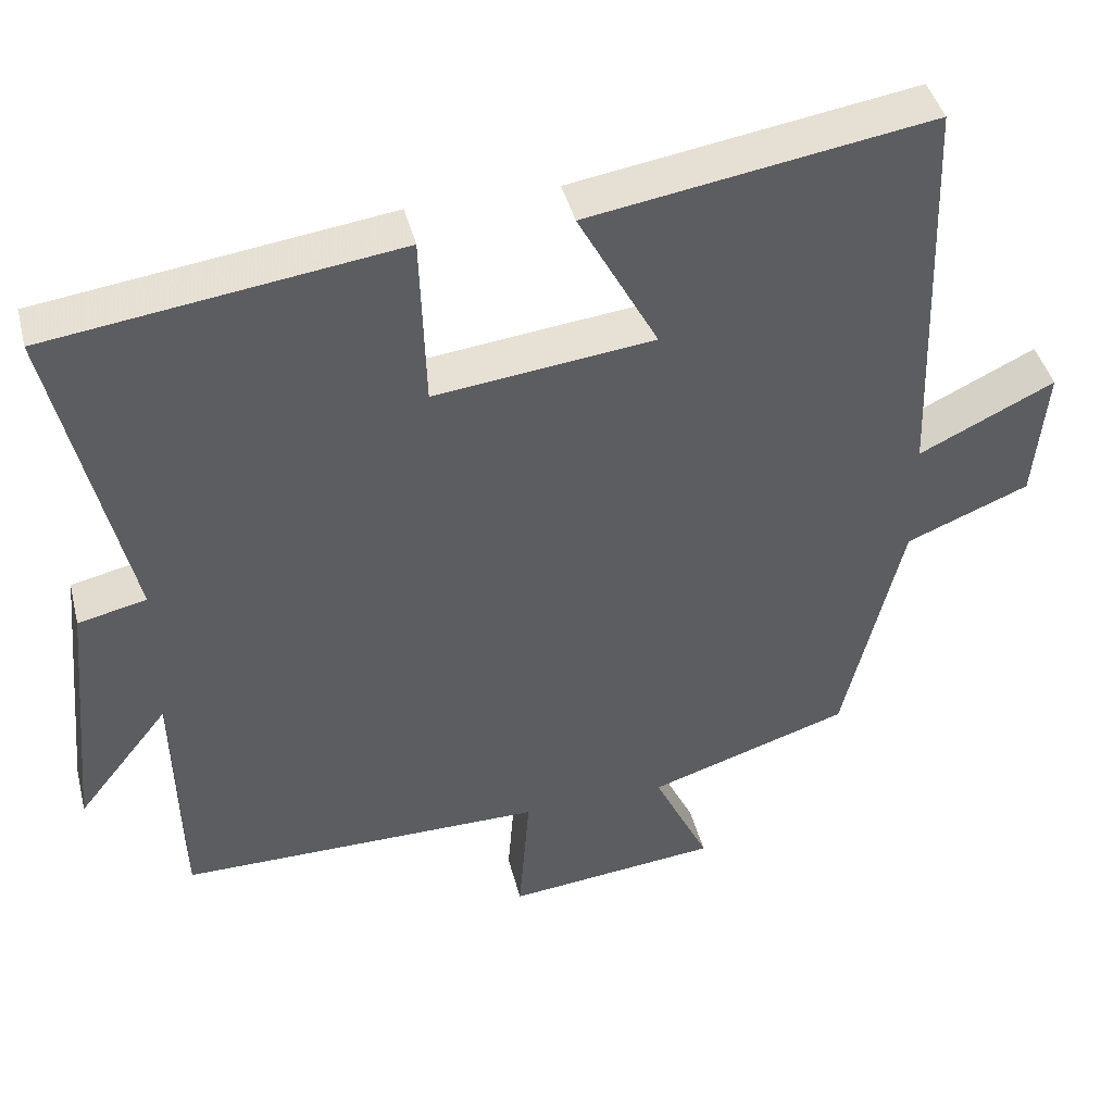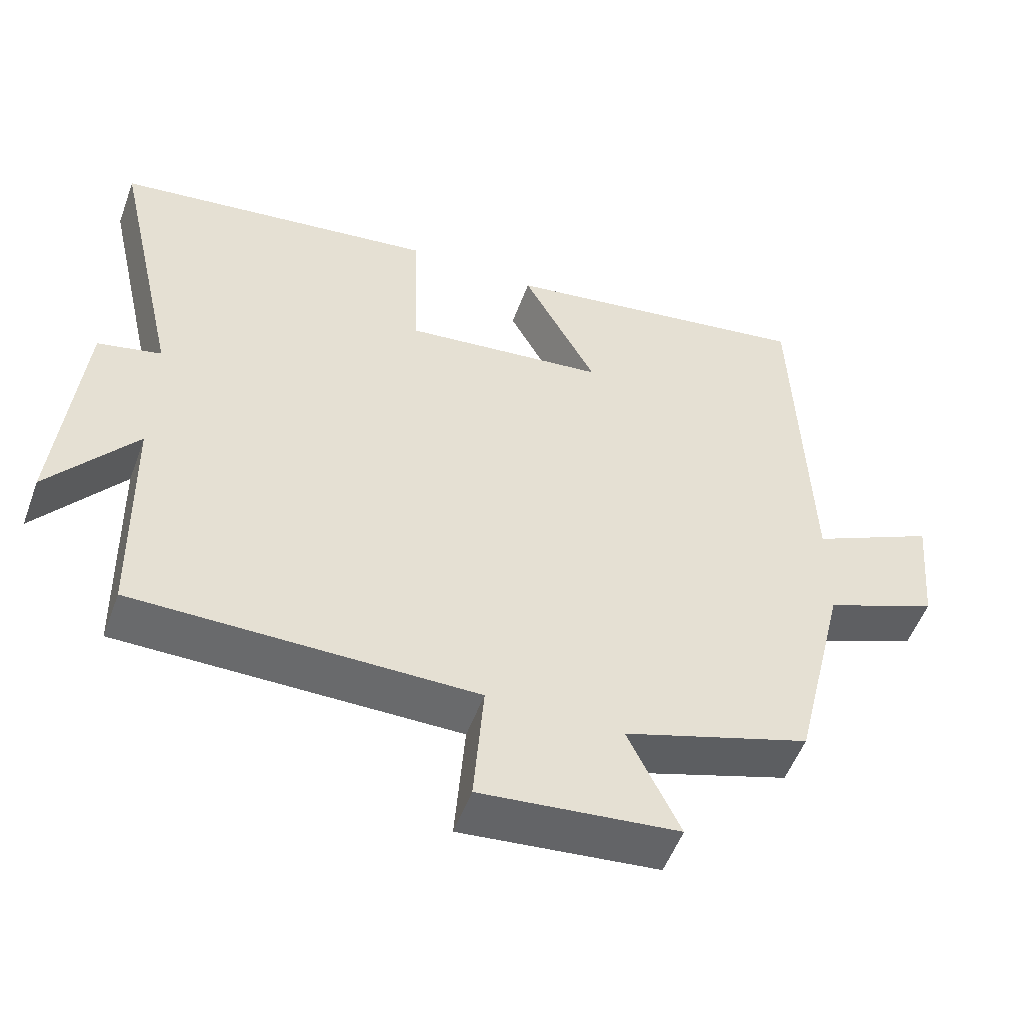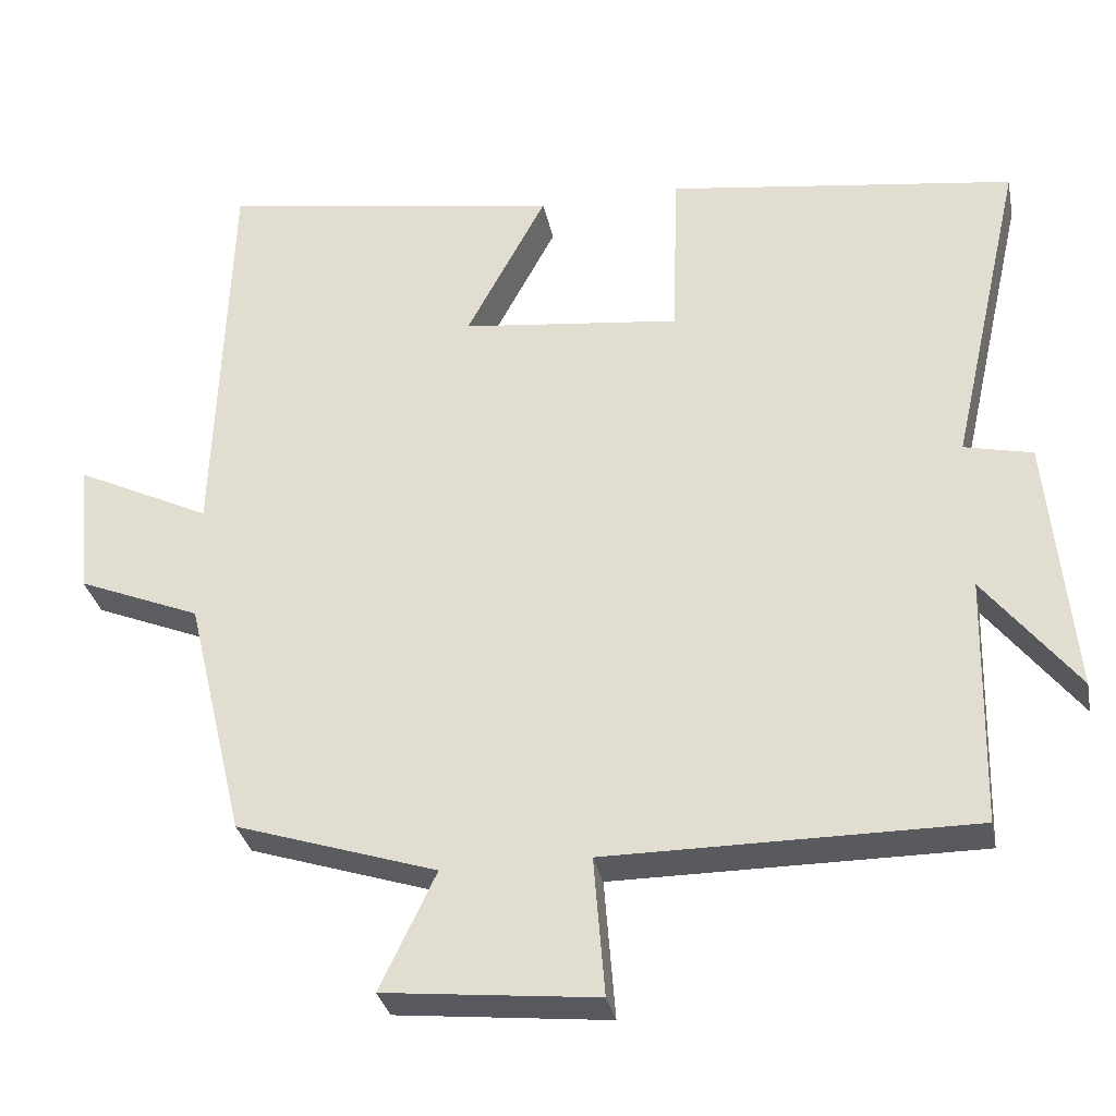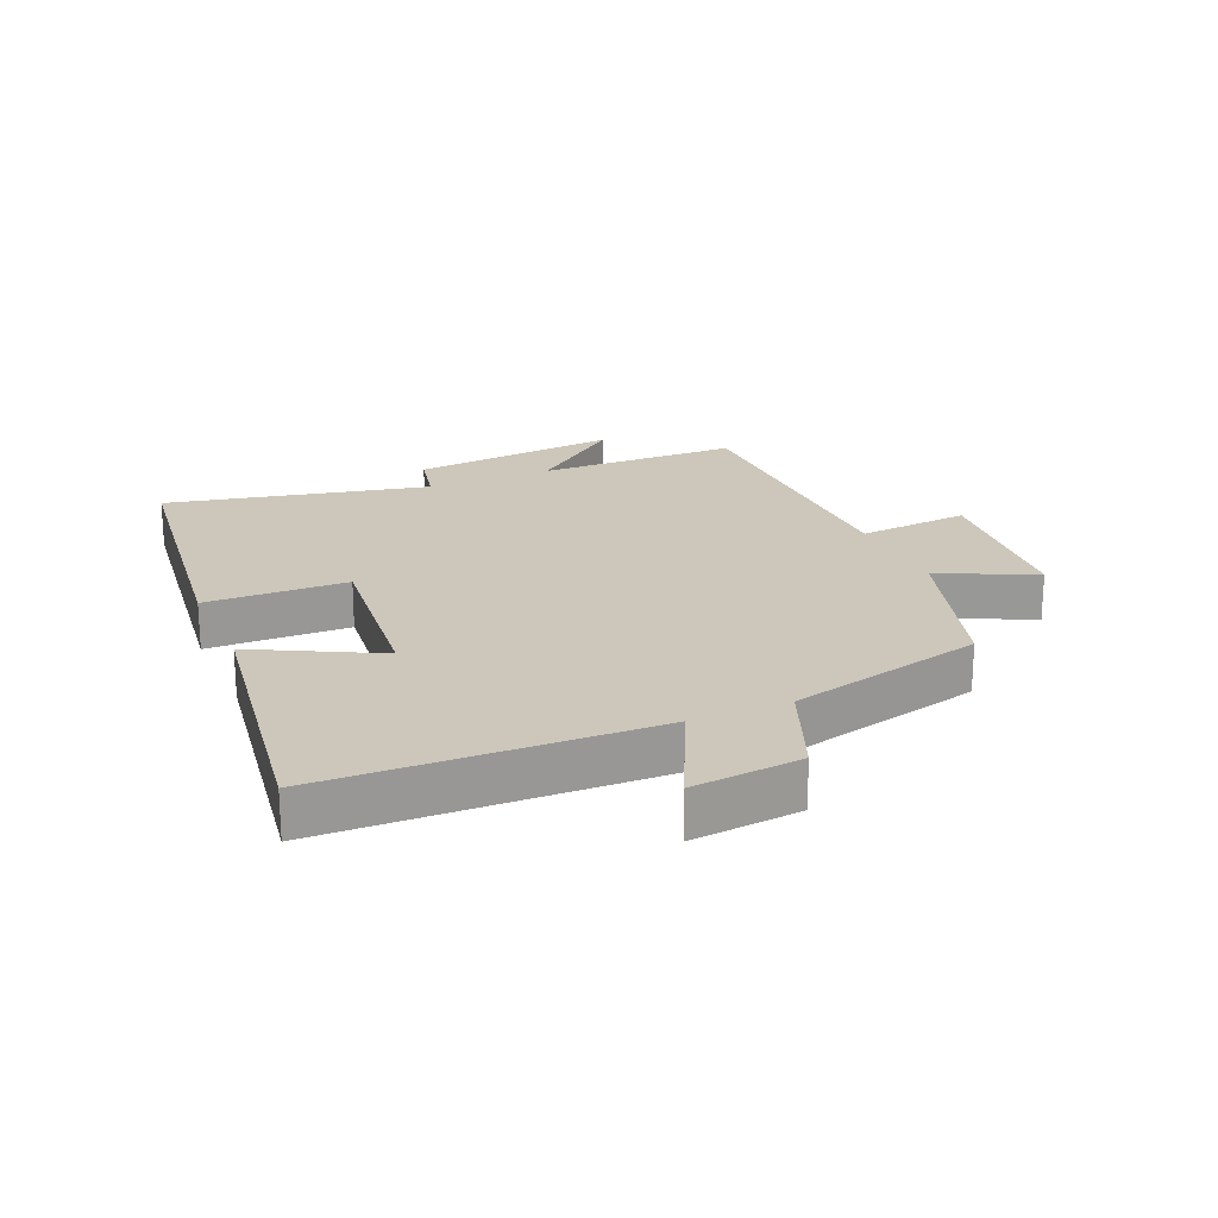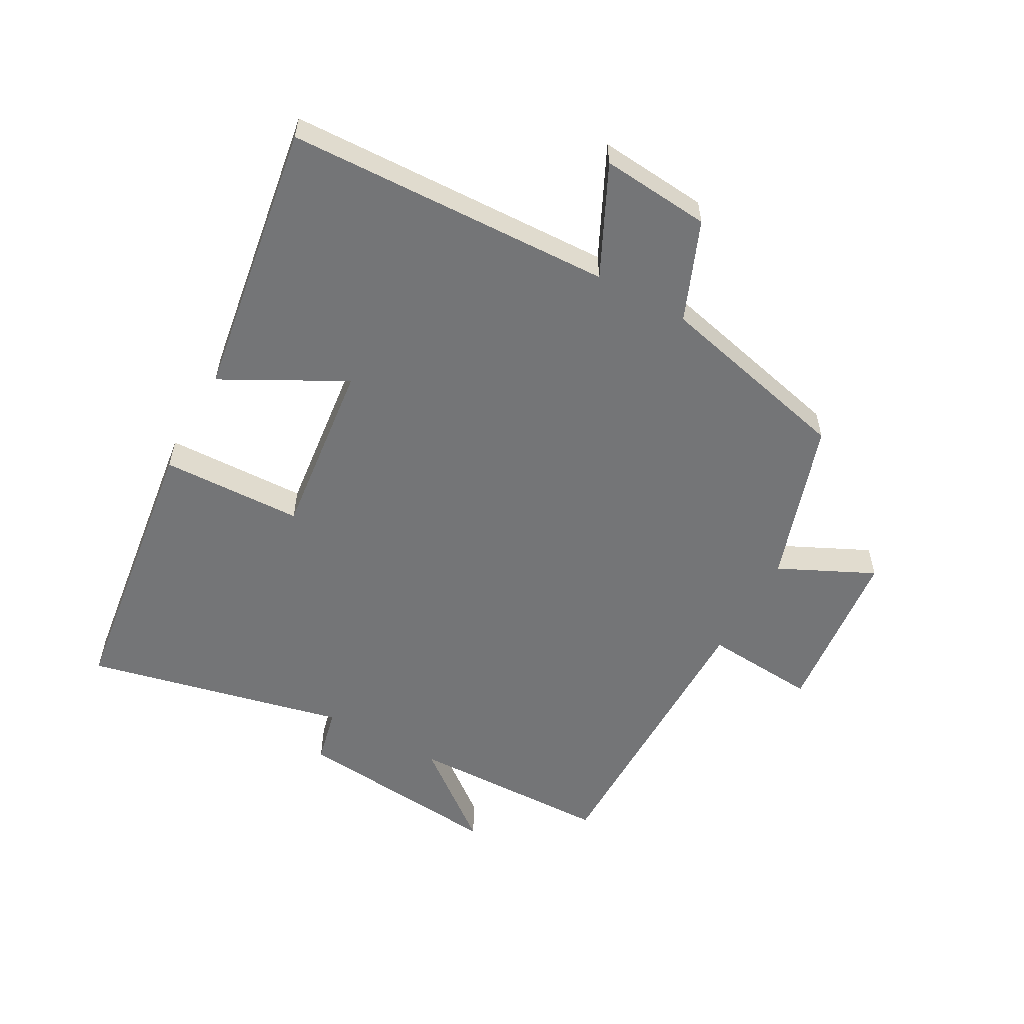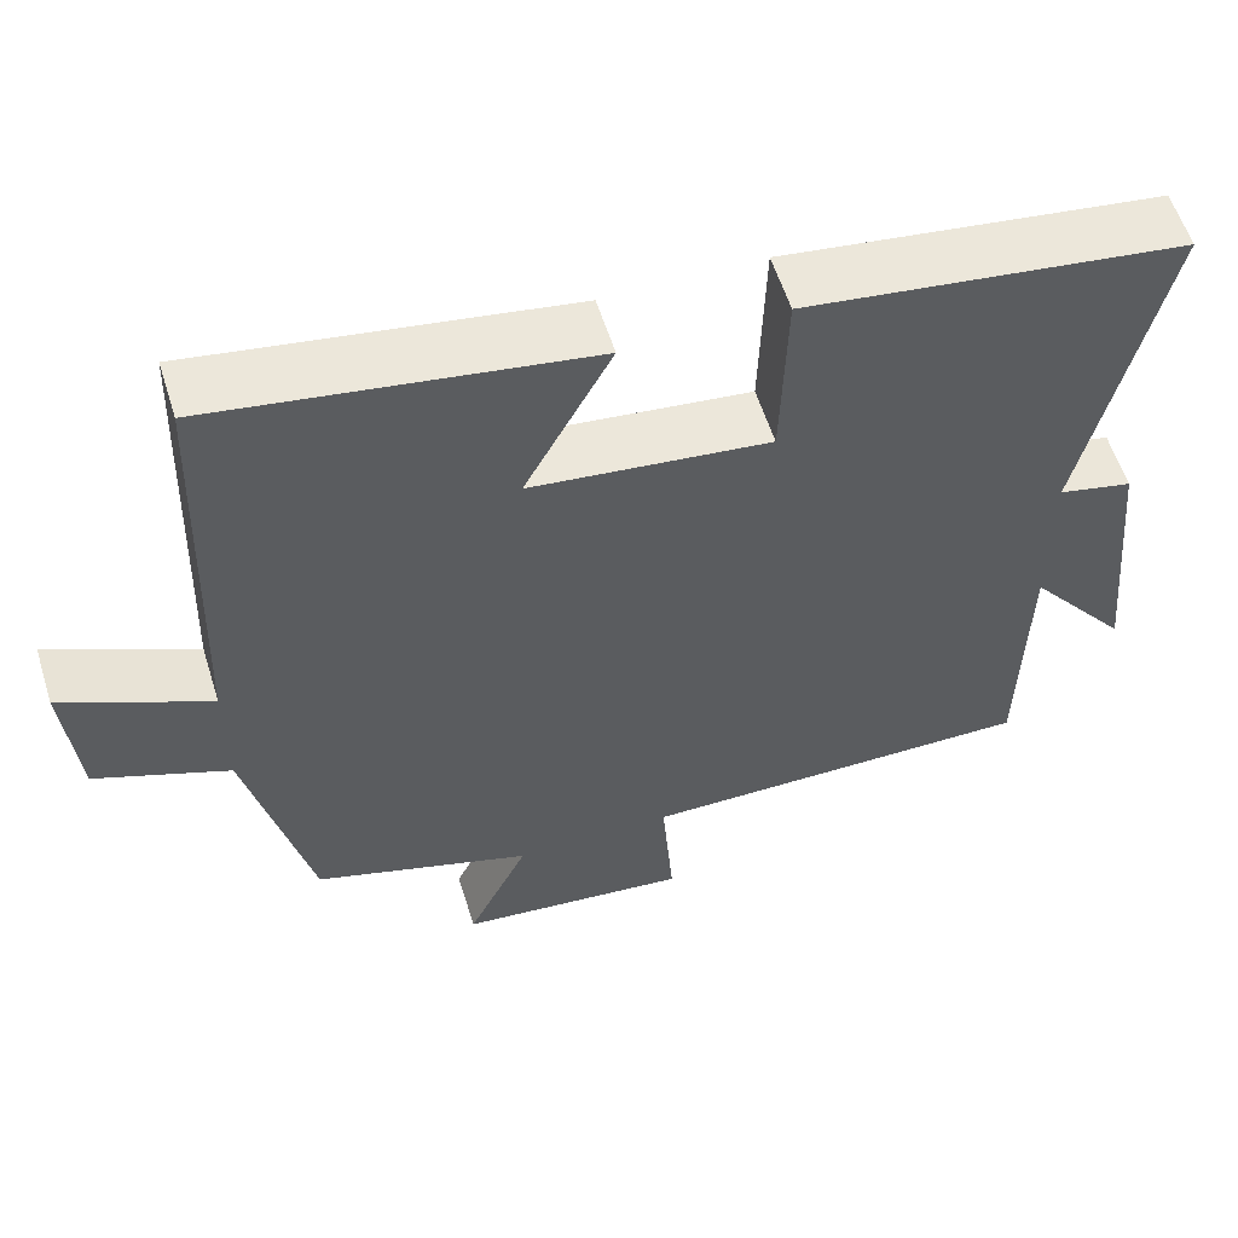
<metadata>
{"format":"obj","ext":"obj","renderer":"f3d","projection":"perspective","resolution":1024,"background":"white","views":[{"elev":43.2,"azim":-14.1,"up":"+Z"},{"elev":-52.9,"azim":-20.0,"up":"+Z"},{"elev":-31.7,"azim":-168.8,"up":"+Z"},{"elev":21.3,"azim":66.2,"up":"+Y"},{"elev":-56.4,"azim":61.1,"up":"+Y"},{"elev":57.6,"azim":162.7,"up":"+Z"}]}
</metadata>
<code>
v -0.594 0.07 0.44
v -0.145 0.07 0.5
v -0.138 0.07 0.275
v 0.144 0.07 0.307
v 0.041 0.07 0.5
v 0.482 0.07 0.569
v 0.5 0.07 0.05
v 0.674 0.07 0.134
v 0.658 0.07 -0.04
v 0.5 0.07 -0.104
v 0.425 0.07 -0.417
v 0.166 0.07 -0.5
v 0.238 0.07 -0.651
v -0.036 0.07 -0.679
v -0.022 0.07 -0.5
v -0.493 0.07 -0.499
v -0.5 0.07 -0.177
v -0.62 0.07 -0.329
v -0.588 0.07 0.005
v -0.5 0.07 0.025
v -0.594 0 0.44
v -0.145 0 0.5
v -0.138 0 0.275
v 0.144 0 0.307
v 0.041 0 0.5
v 0.482 0 0.569
v 0.5 0 0.05
v 0.674 0 0.134
v 0.658 0 -0.04
v 0.5 0 -0.104
v 0.425 0 -0.417
v 0.166 0 -0.5
v 0.238 0 -0.651
v -0.036 0 -0.679
v -0.022 0 -0.5
v -0.493 0 -0.499
v -0.5 0 -0.177
v -0.62 0 -0.329
v -0.588 0 0.005
v -0.5 0 0.025
f 17 18 19 20
f 15 16 17 20
f 15 20 1
f 12 13 14 15
f 12 15 1
f 11 12 1
f 10 11 1
f 7 8 9 10
f 6 7 10
f 5 6 10
f 4 5 10
f 3 4 10
f 3 10 1
f 1 2 3
f 40 39 38 37
f 40 37 36 35
f 21 40 35
f 35 34 33 32
f 21 35 32
f 21 32 31
f 21 31 30
f 30 29 28 27
f 30 27 26
f 30 26 25
f 30 25 24
f 30 24 23
f 21 30 23
f 23 22 21
f 1 21 22 2
f 2 22 23 3
f 3 23 24 4
f 4 24 25 5
f 5 25 26 6
f 6 26 27 7
f 7 27 28 8
f 8 28 29 9
f 9 29 30 10
f 10 30 31 11
f 11 31 32 12
f 12 32 33 13
f 13 33 34 14
f 14 34 35 15
f 15 35 36 16
f 16 36 37 17
f 17 37 38 18
f 18 38 39 19
f 19 39 40 20
f 20 40 21 1

</code>
